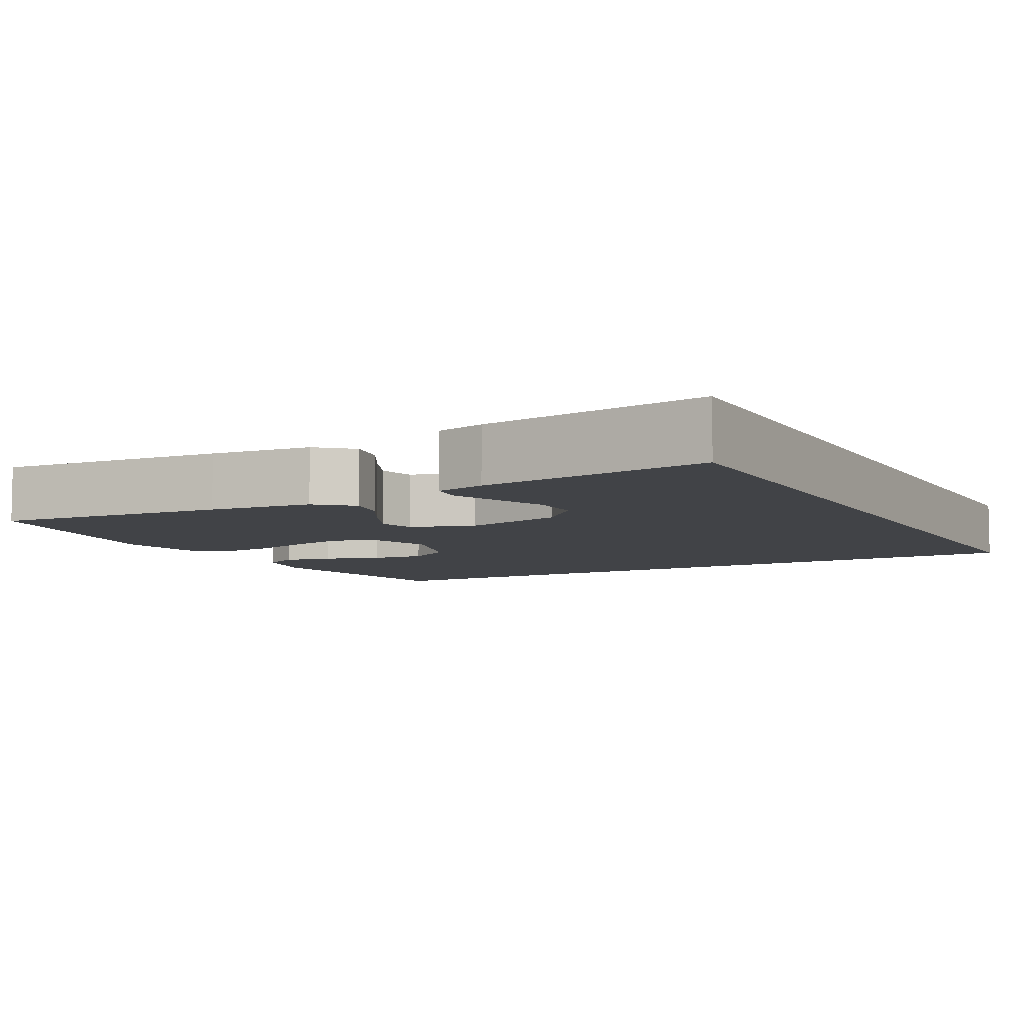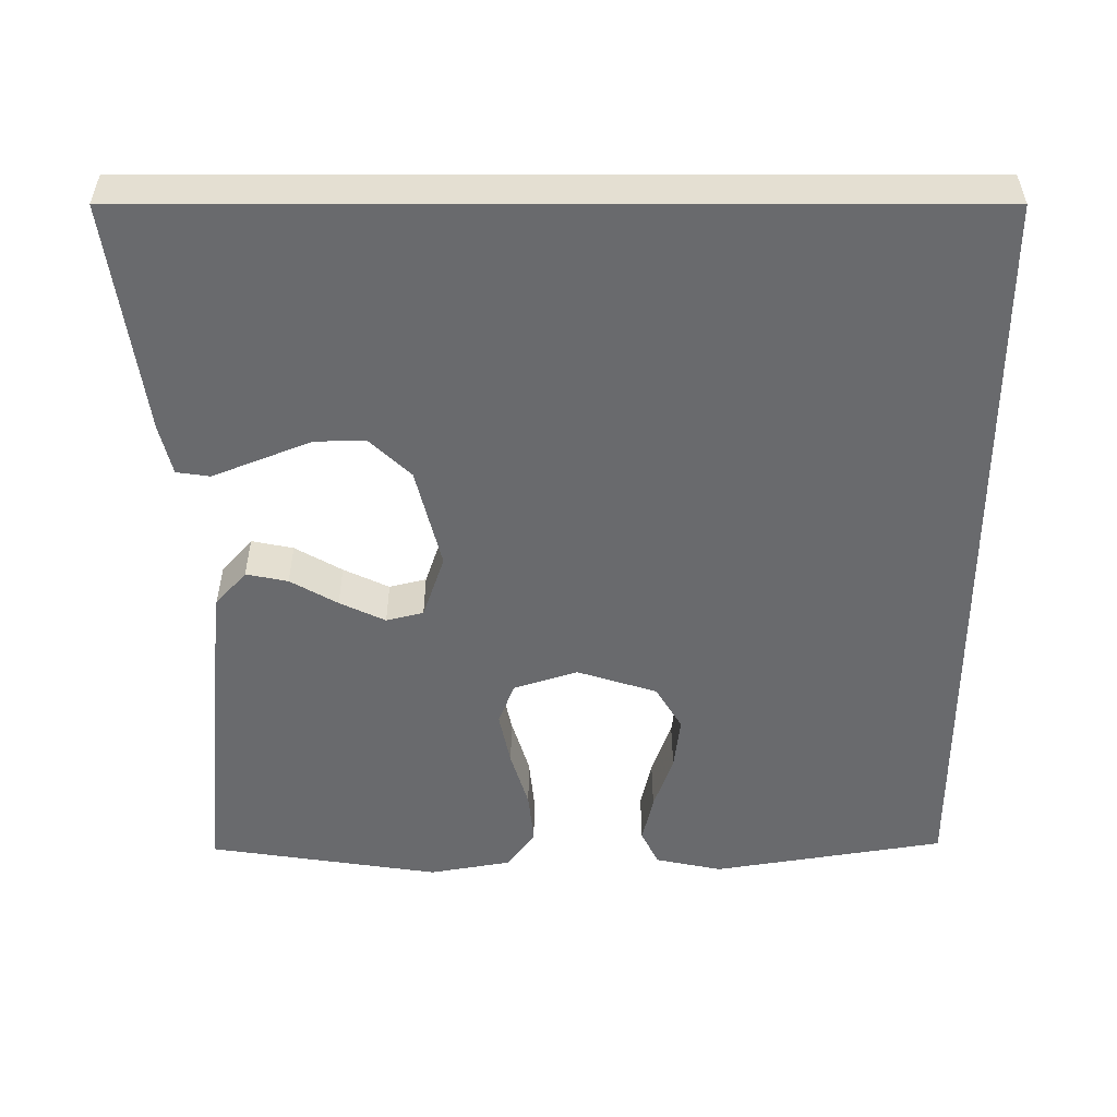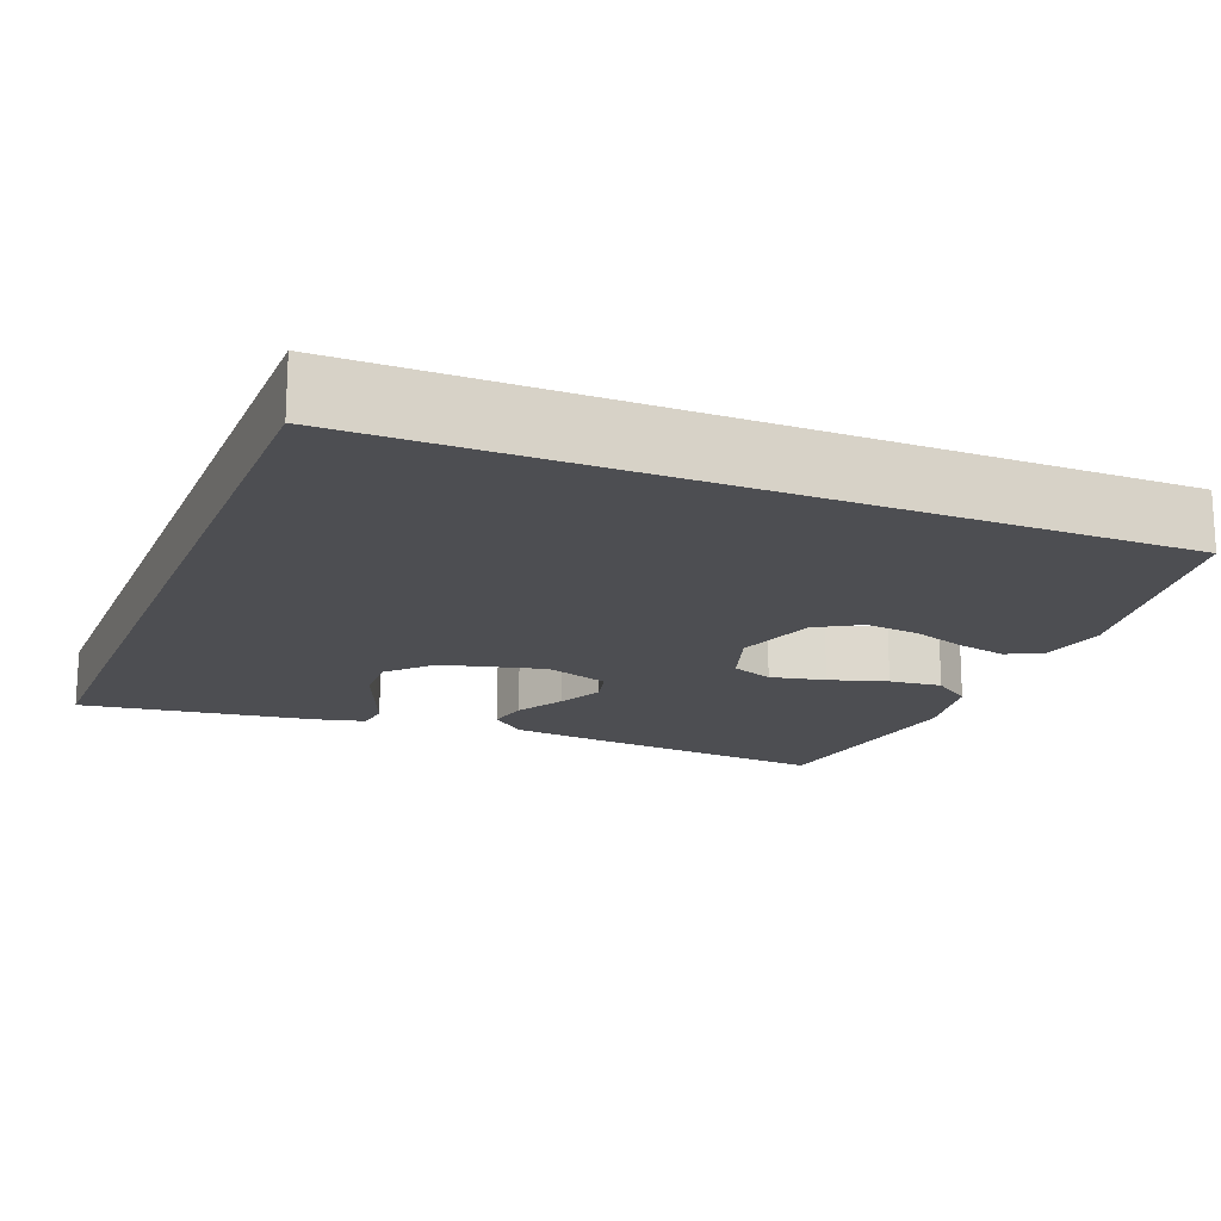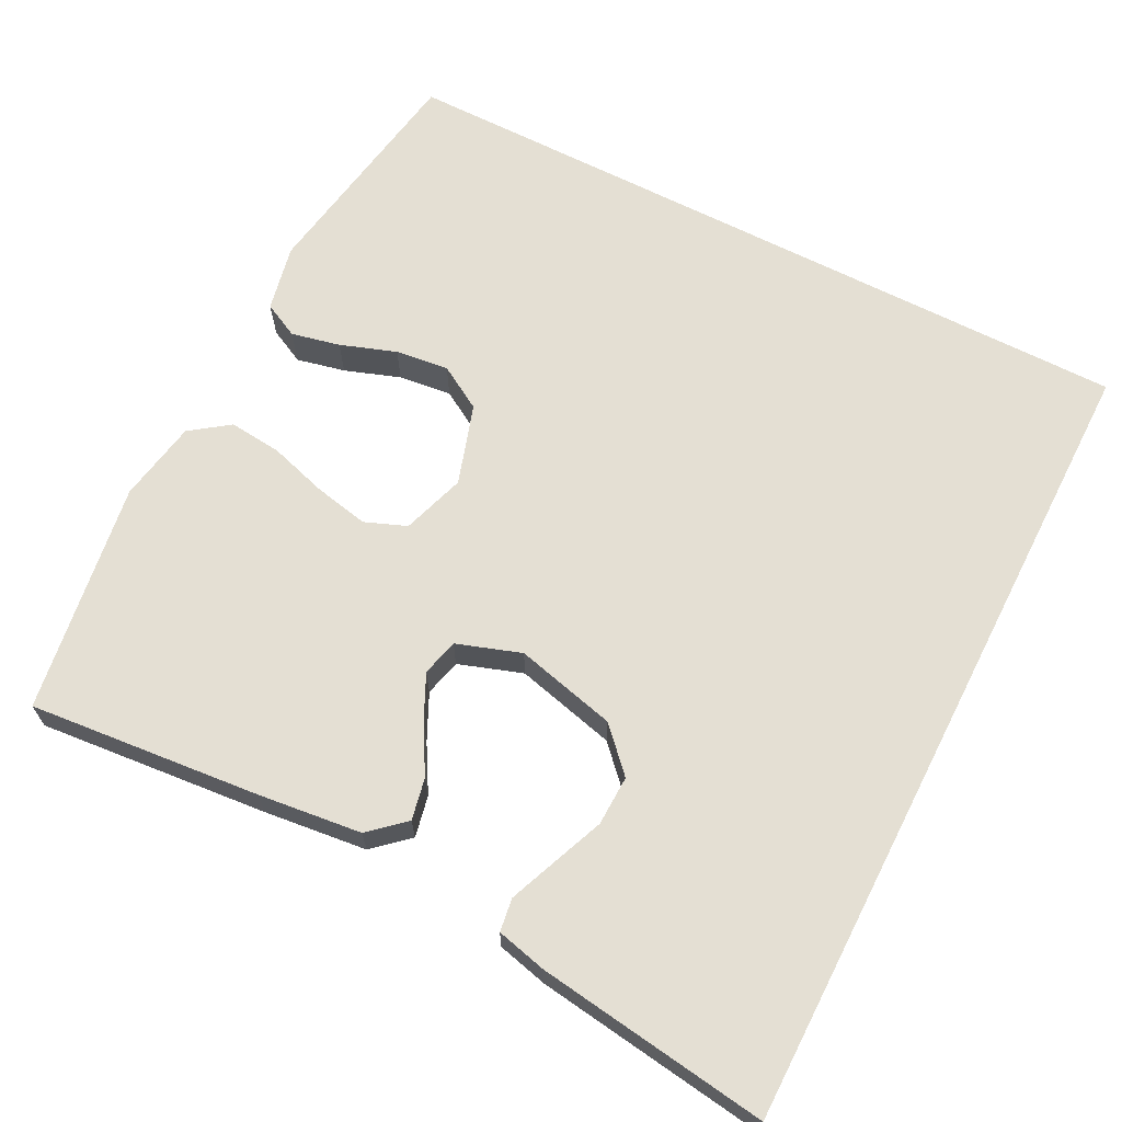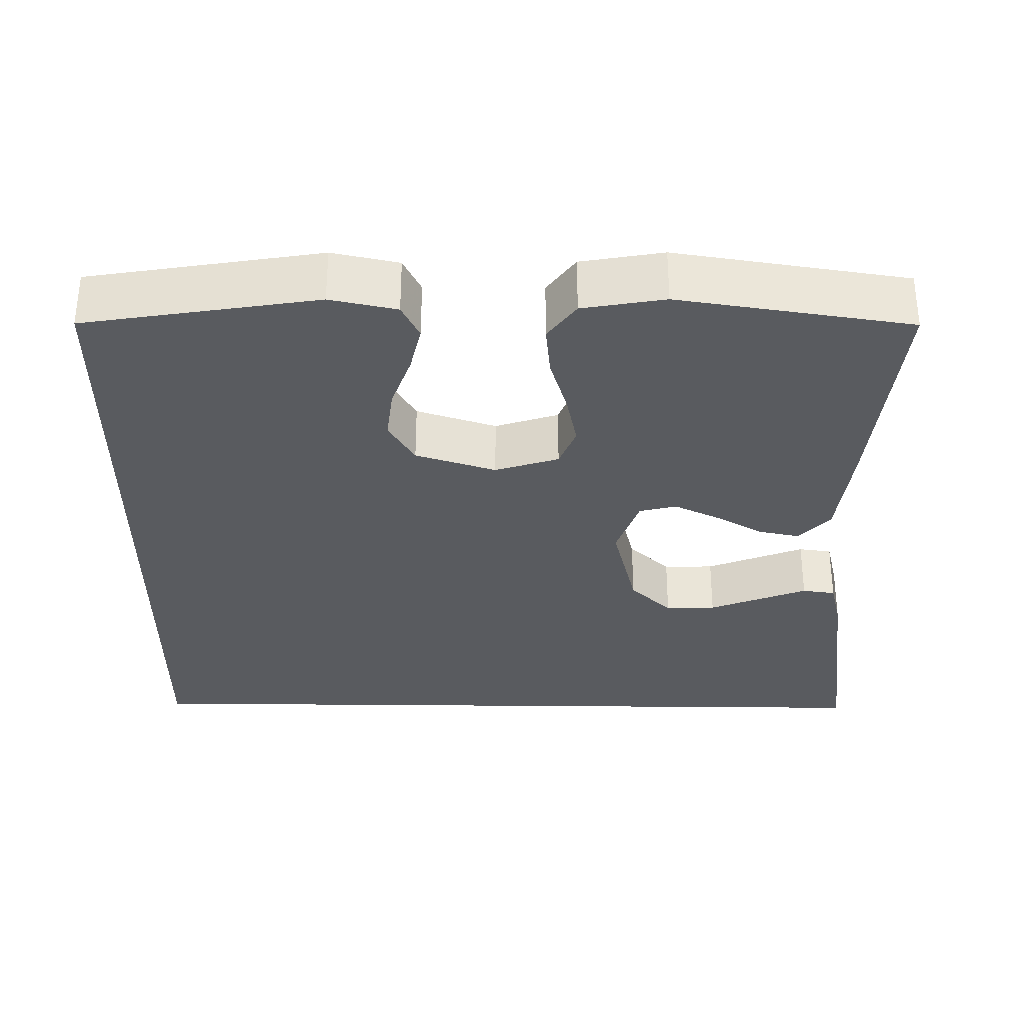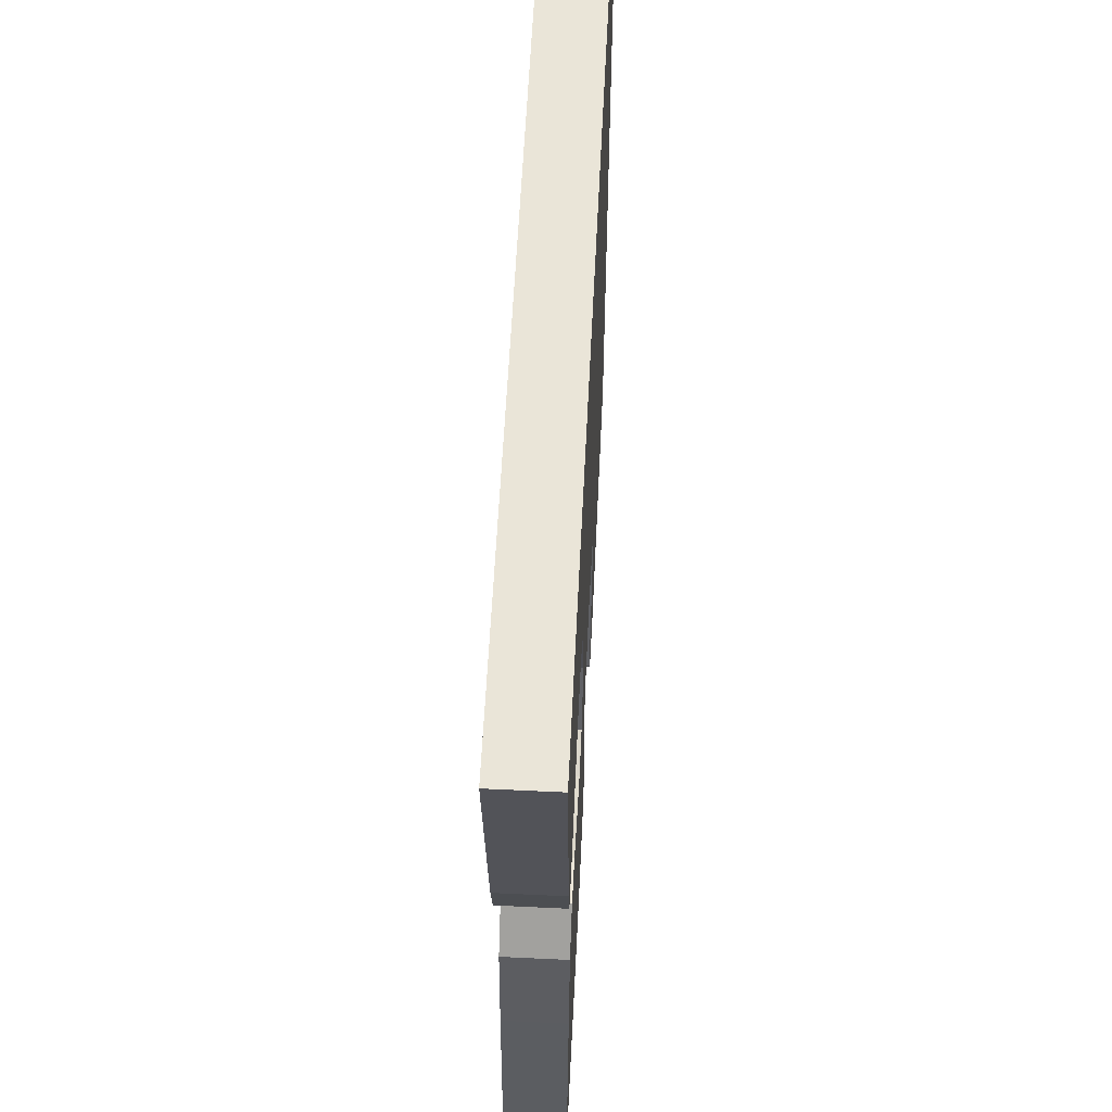
<metadata>
{"format":"obj","ext":"obj","renderer":"f3d","projection":"perspective","resolution":1024,"background":"white","views":[{"elev":-7.0,"azim":-61.5,"up":"+Y"},{"elev":-53.0,"azim":-0.0,"up":"+Y"},{"elev":-17.2,"azim":68.2,"up":"+Y"},{"elev":66.4,"azim":-63.0,"up":"+Y"},{"elev":-32.2,"azim":179.2,"up":"+Y"},{"elev":59.4,"azim":-87.2,"up":"+Z"}]}
</metadata>
<code>
v -0.5 0.07 -0.5
v -0.473 0.07 -0.2
v -0.458 0.07 -0.066
v -0.418 0.07 -0.021
v -0.364 0.07 -0.032
v -0.303 0.07 -0.067
v -0.244 0.07 -0.095
v -0.196 0.07 -0.083
v -0.168 0.07 0
v -0.201 0.07 0.131
v -0.255 0.07 0.182
v -0.32 0.07 0.18
v -0.387 0.07 0.153
v -0.447 0.07 0.129
v -0.49 0.07 0.135
v -0.506 0.07 0.2
v -0.548 0.07 0.5
v 0.5 0.07 0.5
v 0.5 0.07 -0.489
v 0.2 0.07 -0.539
v 0.114 0.07 -0.521
v 0.091 0.07 -0.475
v 0.105 0.07 -0.412
v 0.13 0.07 -0.34
v 0.138 0.07 -0.271
v 0.104 0.07 -0.214
v 0 0.07 -0.181
v -0.082 0.07 -0.208
v -0.103 0.07 -0.262
v -0.088 0.07 -0.333
v -0.065 0.07 -0.408
v -0.058 0.07 -0.476
v -0.094 0.07 -0.526
v -0.2 0.07 -0.545
v -0.5 0 -0.5
v -0.473 0 -0.2
v -0.458 0 -0.066
v -0.418 0 -0.021
v -0.364 0 -0.032
v -0.303 0 -0.067
v -0.244 0 -0.095
v -0.196 0 -0.083
v -0.168 0 0
v -0.201 0 0.131
v -0.255 0 0.182
v -0.32 0 0.18
v -0.387 0 0.153
v -0.447 0 0.129
v -0.49 0 0.135
v -0.506 0 0.2
v -0.548 0 0.5
v 0.5 0 0.5
v 0.5 0 -0.489
v 0.2 0 -0.539
v 0.114 0 -0.521
v 0.091 0 -0.475
v 0.105 0 -0.412
v 0.13 0 -0.34
v 0.138 0 -0.271
v 0.104 0 -0.214
v 0 0 -0.181
v -0.082 0 -0.208
v -0.103 0 -0.262
v -0.088 0 -0.333
v -0.065 0 -0.408
v -0.058 0 -0.476
v -0.094 0 -0.526
v -0.2 0 -0.545
f 4 5 6
f 3 4 6
f 2 3 6
f 1 2 6
f 34 1 6
f 33 34 6
f 32 33 6
f 31 32 6
f 30 31 6
f 29 30 6 7
f 28 29 7 8
f 27 28 8 9
f 26 27 9 10
f 22 23 24
f 21 22 24
f 20 21 24
f 19 20 24
f 18 19 24
f 18 24 25
f 15 16 17
f 14 15 17
f 13 14 17
f 12 13 17
f 11 12 17 18
f 10 11 18
f 26 10 18
f 18 25 26
f 40 39 38
f 40 38 37
f 40 37 36
f 40 36 35
f 40 35 68
f 40 68 67
f 40 67 66
f 40 66 65
f 40 65 64
f 41 40 64 63
f 42 41 63 62
f 43 42 62 61
f 44 43 61 60
f 58 57 56
f 58 56 55
f 58 55 54
f 58 54 53
f 58 53 52
f 59 58 52
f 51 50 49
f 51 49 48
f 51 48 47
f 51 47 46
f 52 51 46 45
f 52 45 44
f 52 44 60
f 60 59 52
f 1 35 36 2
f 2 36 37 3
f 3 37 38 4
f 4 38 39 5
f 5 39 40 6
f 6 40 41 7
f 7 41 42 8
f 8 42 43 9
f 9 43 44 10
f 10 44 45 11
f 11 45 46 12
f 12 46 47 13
f 13 47 48 14
f 14 48 49 15
f 15 49 50 16
f 16 50 51 17
f 17 51 52 18
f 18 52 53 19
f 19 53 54 20
f 20 54 55 21
f 21 55 56 22
f 22 56 57 23
f 23 57 58 24
f 24 58 59 25
f 25 59 60 26
f 26 60 61 27
f 27 61 62 28
f 28 62 63 29
f 29 63 64 30
f 30 64 65 31
f 31 65 66 32
f 32 66 67 33
f 33 67 68 34
f 34 68 35 1

</code>
